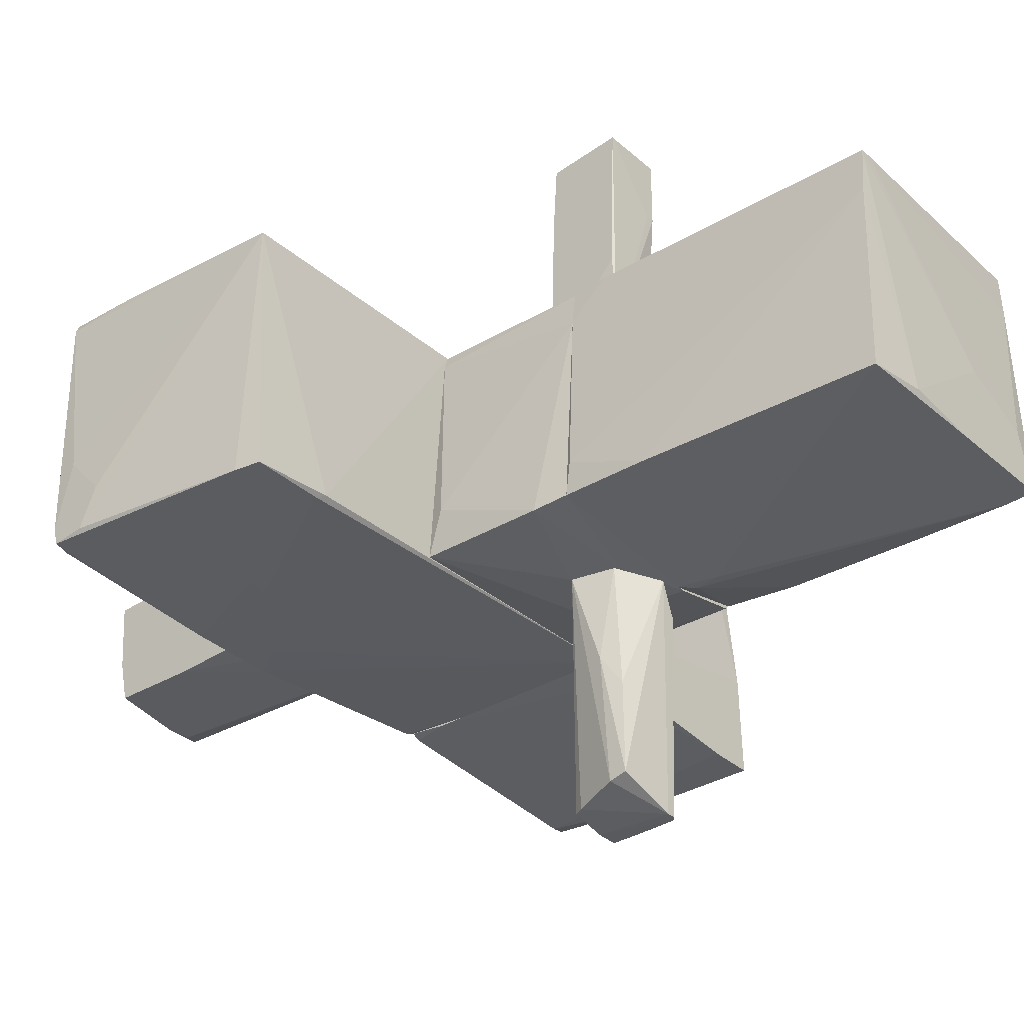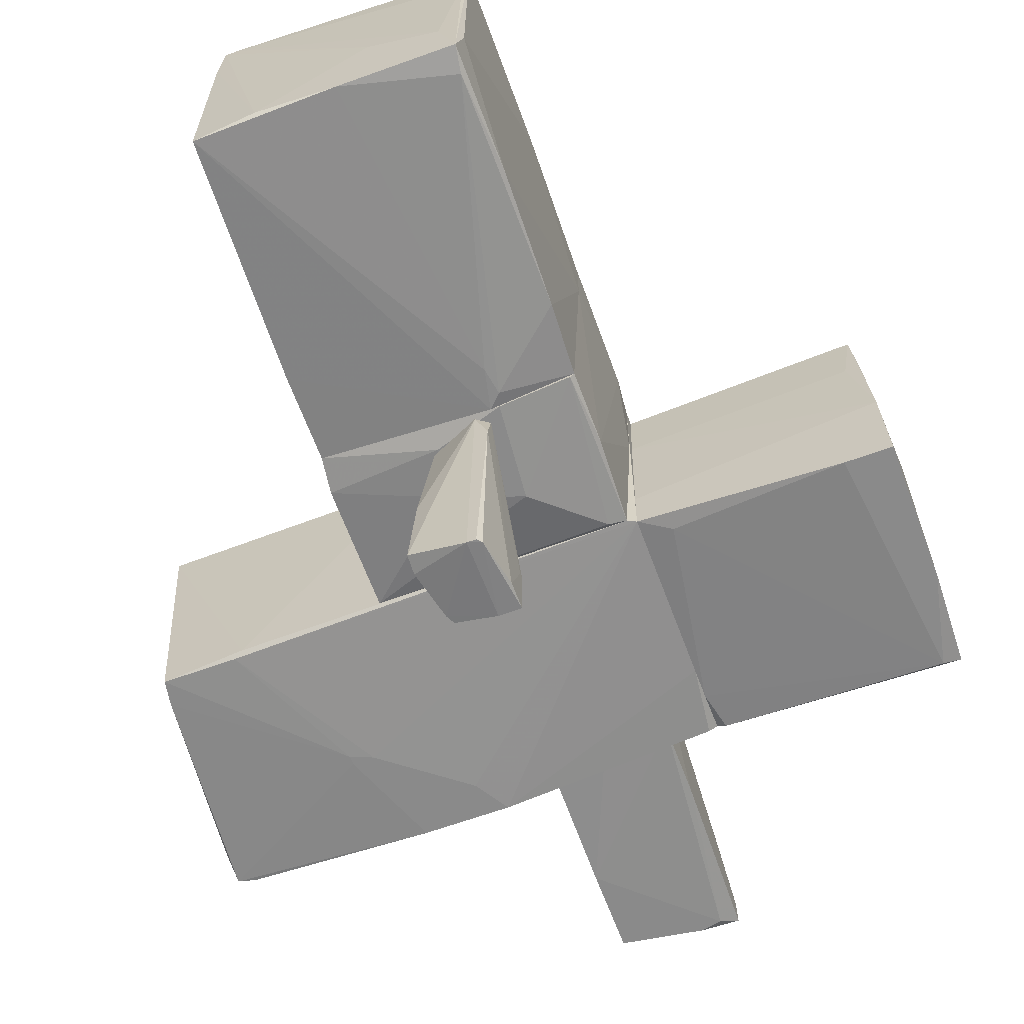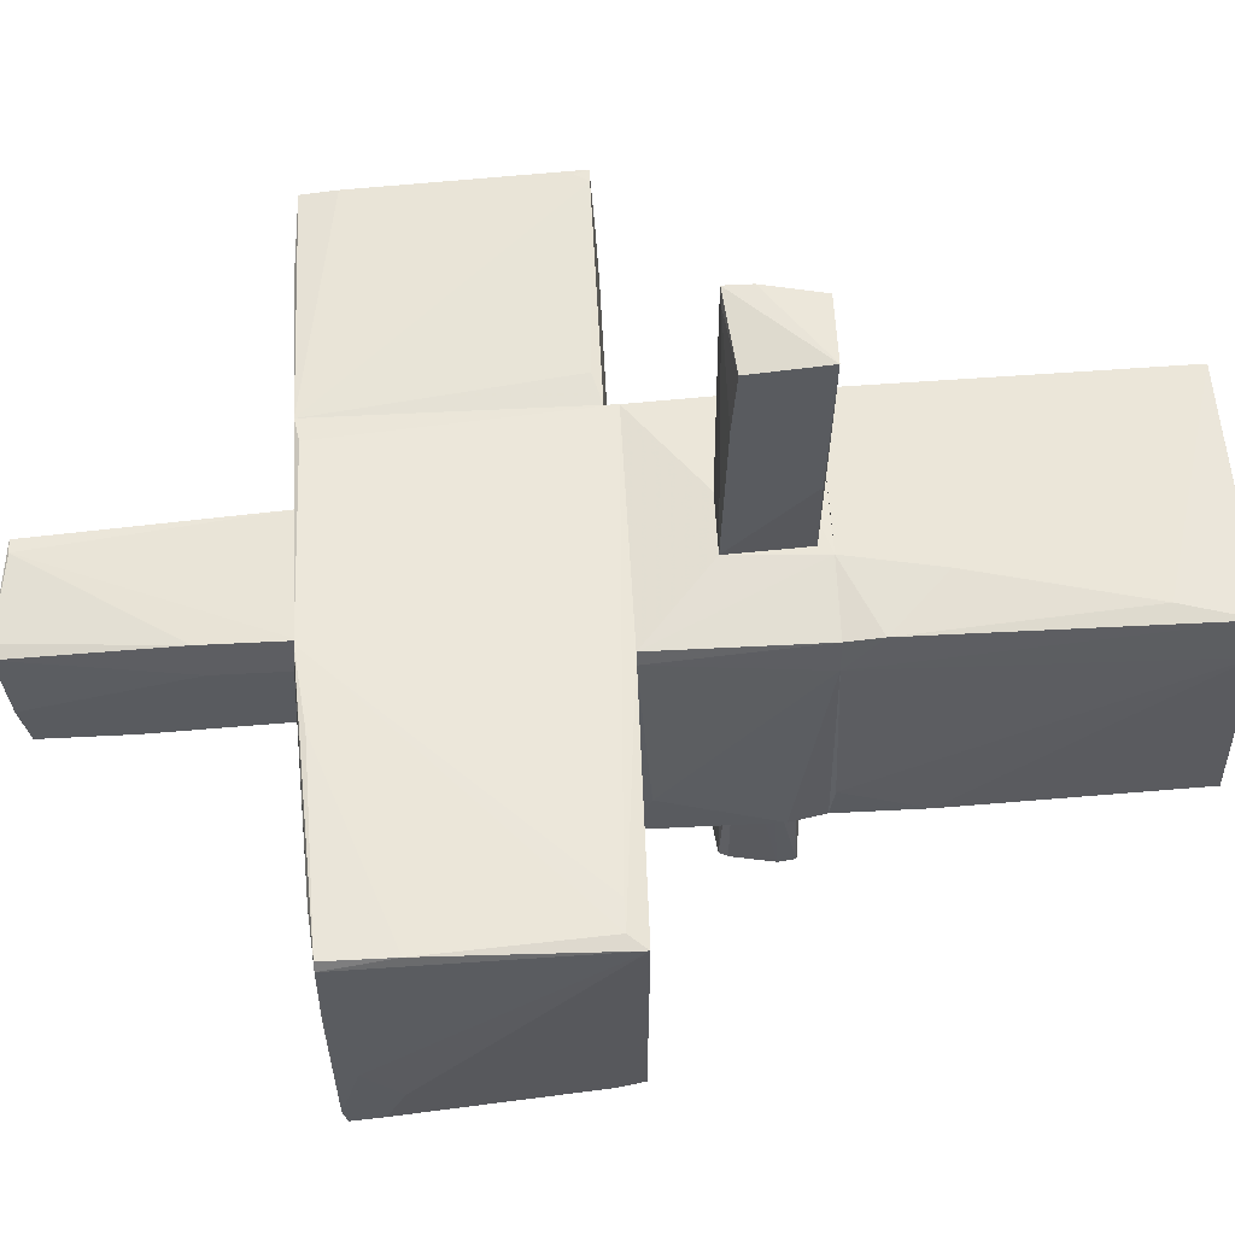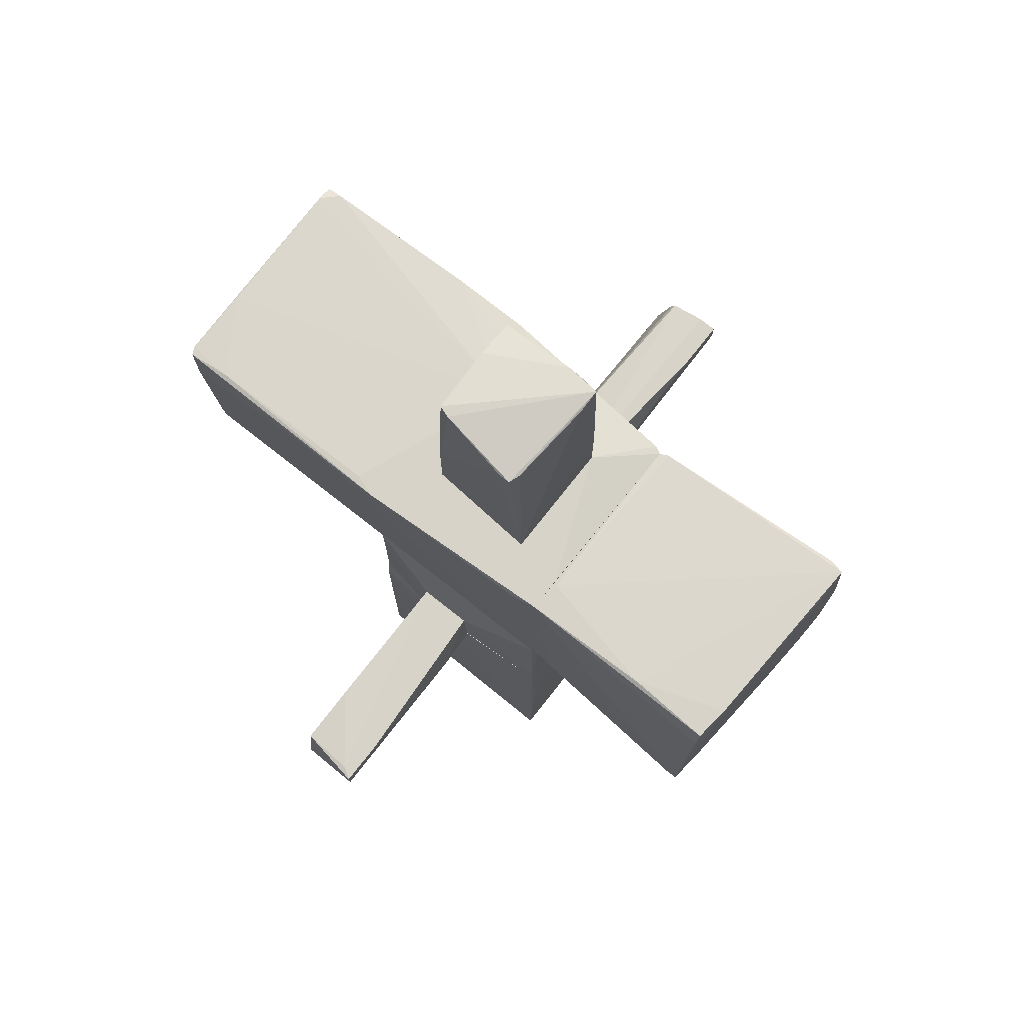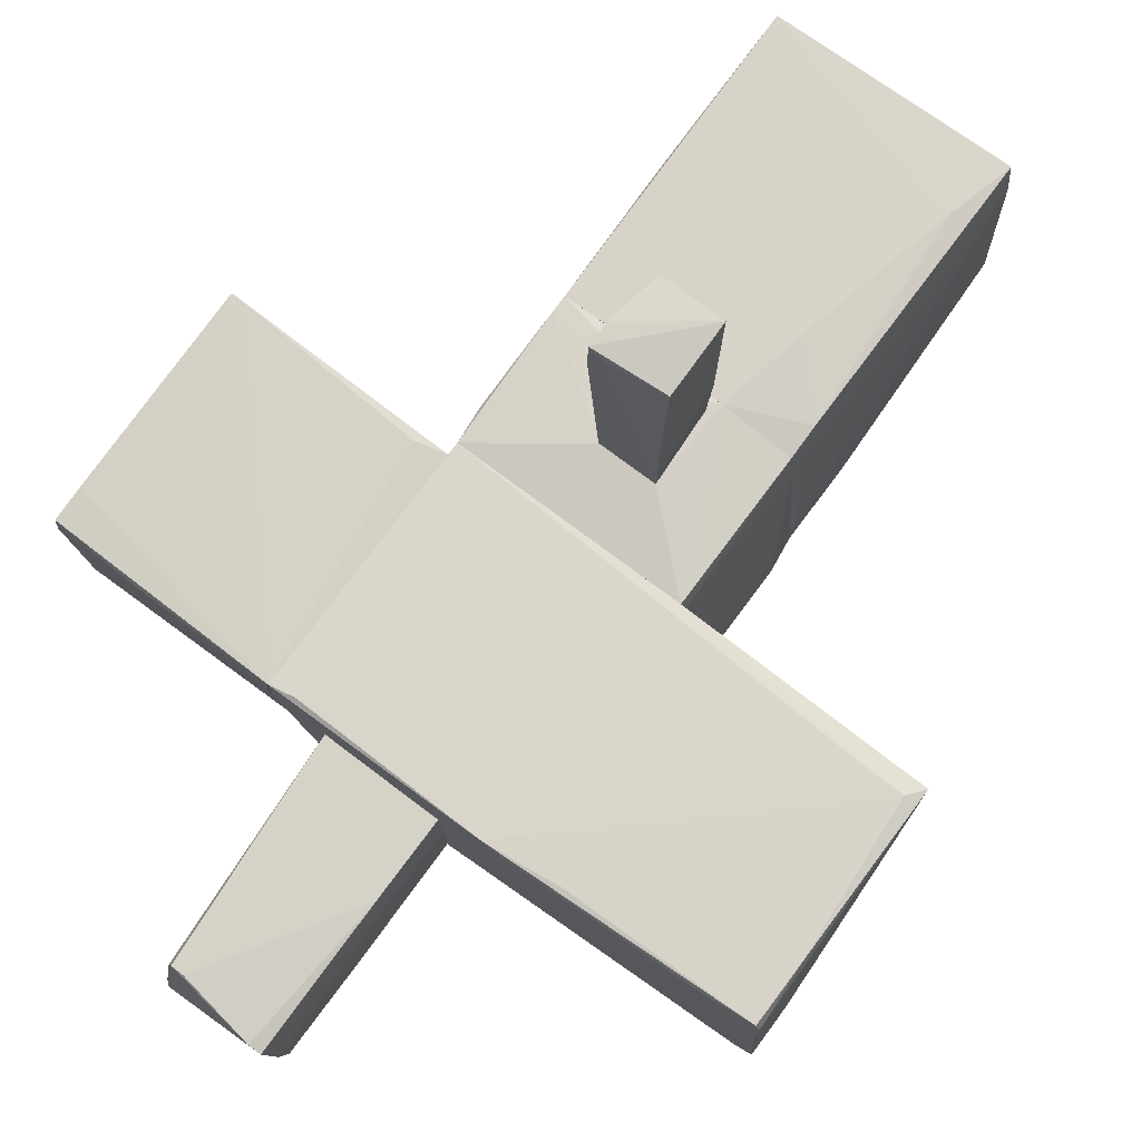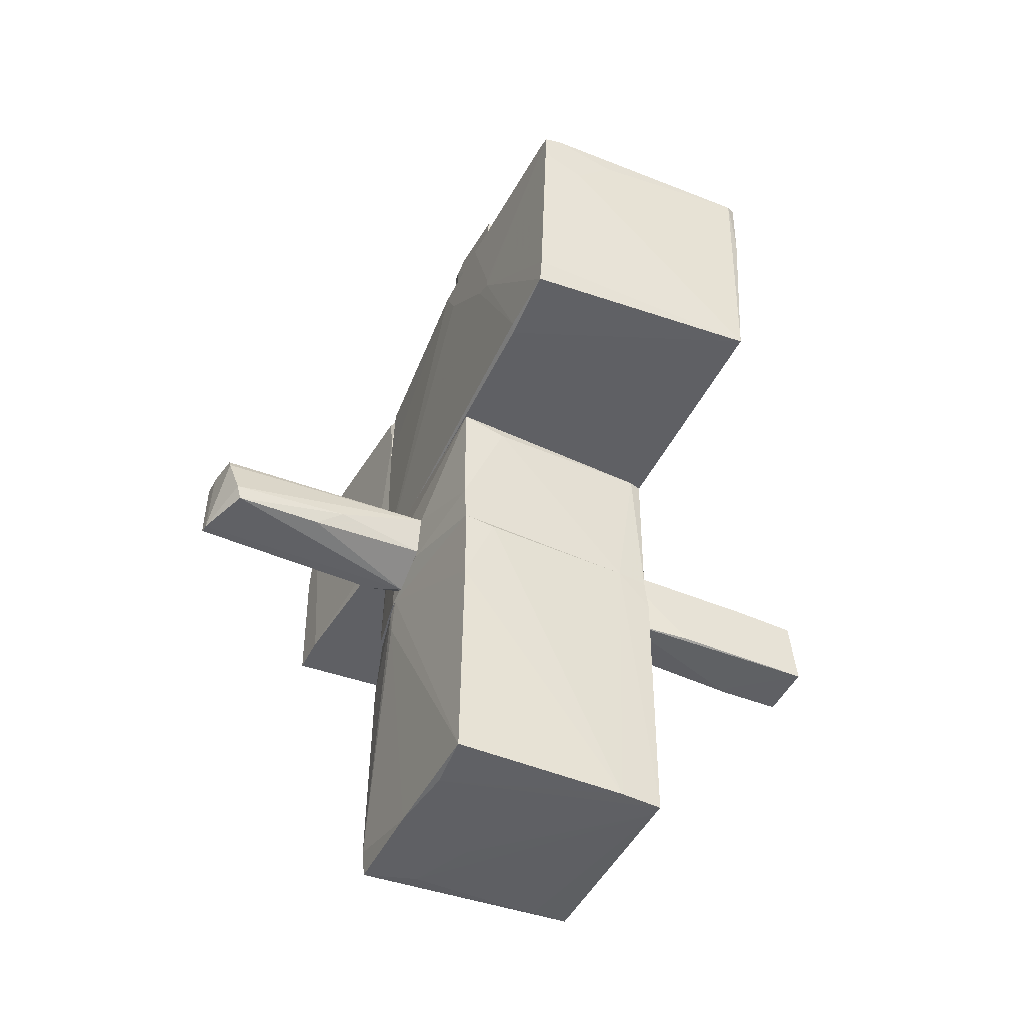
<metadata>
{"format":"obj","ext":"obj","renderer":"f3d","projection":"perspective","resolution":1024,"background":"white","views":[{"elev":-33.3,"azim":-50.6,"up":"+Z"},{"elev":-63.5,"azim":20.2,"up":"+Z"},{"elev":57.2,"azim":-93.1,"up":"+Z"},{"elev":75.9,"azim":38.3,"up":"+Y"},{"elev":76.3,"azim":-143.3,"up":"+Z"},{"elev":-44.8,"azim":-114.8,"up":"+Y"}]}
</metadata>
<code>
o convex_0
v 0.3879 -1.637 -1.102
v -0.1068 -1.318 1.091
v 1.06 -1.318 1.02
v -0.8143 -4.006 1.02
v 1.06 -4.041 -0.9954
v -1.062 -1.318 -0.96
v -0.991 -4.006 -0.96
v 1.095 -3.935 1.056
v 0.9891 -1.318 -0.96
v -0.9203 -1.318 0.9848
v -0.9557 -4.006 0.6311
v 1.095 -3.97 -0.6771
v -0.4606 -2.061 1.091
v 1.025 -3.829 -1.031
v -0.9203 -4.006 1.02
v 1.025 -1.919 -0.9954
v -1.062 -1.354 -0.6771
v 0.3172 -1.318 -1.102
v -0.496 -4.041 -0.9246
v 0.9184 -4.041 -0.5357
v 1.095 -2.521 0.9848
v 1.06 -1.318 0.6311
v -1.062 -2.026 -0.96
v -0.779 -3.44 1.056
v -0.9203 -1.601 1.02
v -0.9557 -1.318 0.7017
v 1.06 -3.97 0.7019
v 1.06 -3.016 -0.9954
v 0.3527 -4.041 -0.2882
v 0.4232 -1.424 -1.102
v -0.3191 -1.318 1.091
v 0.1404 -4.041 -0.9954
f 19 7 32
f 2 3 6
f 3 2 8
f 6 3 9
f 2 6 10
f 8 5 12
f 8 2 13
f 4 8 15
f 1 7 18
f 6 9 18
f 11 7 19
f 15 11 19
f 19 5 20
f 3 8 21
f 8 12 21
f 21 12 22
f 9 3 22
f 16 9 22
f 3 21 22
f 7 11 23
f 17 6 23
f 11 17 23
f 18 7 23
f 6 18 23
f 8 13 24
f 15 8 24
f 15 24 25
f 24 13 25
f 10 6 26
f 11 15 26
f 6 17 26
f 17 11 26
f 15 25 26
f 25 10 26
f 8 4 27
f 5 8 27
f 4 20 27
f 20 5 27
f 12 5 28
f 5 14 28
f 14 16 28
f 22 12 28
f 16 22 28
f 4 15 29
f 15 19 29
f 19 20 29
f 20 4 29
f 14 1 30
f 9 16 30
f 16 14 30
f 1 18 30
f 18 9 30
f 2 10 31
f 13 2 31
f 10 25 31
f 25 13 31
f 7 1 32
f 1 14 32
f 14 5 32
f 5 19 32
o convex_1
v -0.4607 4.022 -0.5004
v 0.4232 4.057 0.5959
v 0.3172 4.057 0.5959
v 0.5649 2.148 0.5959
v 0.5293 4.163 -0.465
v -0.4607 2.148 -0.4296
v -0.4253 2.148 0.5251
v 0.5649 2.148 -0.465
v -0.4253 4.163 0.4542
v -0.4607 2.785 0.2067
v 0.2111 4.128 -0.5004
v -0.4607 3.315 -0.5004
v 0.4587 4.057 0.4898
v -0.4253 2.855 0.5251
v -0.4607 4.093 -0.1467
v -0.3192 4.163 0.4898
v 0.5293 4.128 -0.2529
v 0.5649 2.785 -0.465
v 0.03441 2.148 -0.465
v 0.3879 4.093 -0.5004
v -0.4607 2.148 0.2067
f 42 38 53
f 34 35 36
f 36 35 39
f 38 36 39
f 36 38 40
f 33 38 42
f 41 37 43
f 38 33 44
f 33 43 44
f 34 36 45
f 37 34 45
f 39 35 46
f 42 39 46
f 41 42 46
f 42 41 47
f 33 42 47
f 43 33 47
f 41 43 47
f 35 34 48
f 34 37 48
f 37 41 48
f 46 35 48
f 41 46 48
f 45 36 49
f 37 45 49
f 36 40 50
f 49 36 50
f 37 49 50
f 40 38 51
f 38 44 51
f 44 40 51
f 43 37 52
f 40 44 52
f 44 43 52
f 50 40 52
f 37 50 52
f 38 39 53
f 39 42 53
o convex_2
v -0.2839 -1.212 -2.162
v 0.3173 -0.6463 -2.622
v 0.3173 -0.6816 -2.622
v 0.2819 -1.212 -1.102
v -0.2839 -0.7523 -1.102
v 0.2112 -1.283 -3.117
v -0.1778 -0.6816 -3.047
v 0.1758 -0.6463 -1.102
v -0.3193 -1.247 -2.94
v 0.1758 -1.283 -1.102
v 0.3173 -0.6463 -3.082
v -0.2131 -1.106 -1.102
v 0.3173 -0.8584 -3.082
v -0.3193 -1.106 -2.976
v 0.2819 -1.283 -1.385
v -0.3193 -1.035 -1.915
v 0.2465 -1.247 -3.117
v 0.1051 -0.6463 -1.102
v 0.1405 -0.6463 -3.082
v -0.2131 -0.7523 -3.047
v 0.1405 -1.283 -3.117
f 67 73 74
f 56 55 57
f 57 55 61
f 58 57 61
f 57 58 63
f 54 62 63
f 55 56 64
f 61 55 64
f 54 63 65
f 63 58 65
f 56 57 66
f 64 56 66
f 57 63 68
f 63 59 68
f 66 57 68
f 62 54 69
f 54 65 69
f 65 58 69
f 58 67 69
f 67 62 69
f 64 66 70
f 68 59 70
f 66 68 70
f 60 58 71
f 58 61 71
f 61 64 71
f 71 64 72
f 64 70 72
f 60 71 72
f 58 60 73
f 67 58 73
f 60 72 73
f 73 72 74
f 59 63 74
f 63 62 74
f 62 67 74
f 70 59 74
f 72 70 74
o convex_3
v -1.451 2.077 1.091
v -1.805 1.157 -1.102
v -1.805 1.228 -1.102
v 1.025 0.02592 -0.96
v -3.042 0.02592 0.9848
v 1.025 -0.009562 0.9846
v 1.025 2.006 -0.9246
v -3.113 1.971 -1.066
v -2.936 0.02592 -1.066
v 1.025 2.148 0.9848
v -3.042 2.041 1.056
v -0.461 2.148 -0.4297
v -0.7794 2.041 -1.102
v -2.264 -0.009562 -1.031
v -0.8146 2.148 1.091
v -2.936 0.1674 1.02
v 0.5645 2.148 -0.4649
v 0.9538 -0.009562 -0.96
v -3.078 2.041 0.3482
v -2.971 2.006 -1.066
v -0.9207 -0.009562 0.9848
v 0.9538 2.006 -0.96
v -3.113 1.582 -0.7125
v -3.078 2.041 0.9848
v 0.8124 2.112 1.02
v -2.335 0.02592 -1.066
v -1.027 1.936 1.091
v -2.653 2.077 1.02
v -2.971 0.2381 -1.066
v -1.486 2.042 -1.102
v -3.042 1.511 1.056
v -1.027 2.148 1.02
v 1.025 2.148 0.6665
v -1.628 1.228 -1.102
v -3.113 2.006 -0.9246
v -3.113 1.865 -0.394
v 1.025 1.44 -0.96
v -0.956 1.759 -1.102
v -3.113 1.723 -1.031
v -2.689 0.1674 1.02
f 101 90 114
f 80 78 81
f 77 76 82
f 80 81 84
f 76 77 87
f 79 83 88
f 85 75 89
f 84 86 89
f 86 84 91
f 78 80 92
f 80 88 92
f 88 80 95
f 79 88 95
f 90 79 95
f 91 81 96
f 87 91 96
f 80 84 99
f 89 80 99
f 84 89 99
f 83 76 100
f 88 83 100
f 78 92 100
f 92 88 100
f 89 75 101
f 80 89 101
f 75 90 101
f 85 89 102
f 86 93 102
f 98 85 102
f 93 98 102
f 82 76 103
f 76 83 103
f 83 79 103
f 77 82 104
f 87 77 104
f 86 91 104
f 91 87 104
f 82 94 104
f 94 86 104
f 75 85 105
f 79 90 105
f 90 75 105
f 98 79 105
f 85 98 105
f 89 86 106
f 102 89 106
f 86 102 106
f 84 81 107
f 81 91 107
f 91 84 107
f 76 87 108
f 100 76 108
f 78 100 108
f 93 86 109
f 94 82 109
f 86 94 109
f 82 97 109
f 98 93 109
f 98 109 110
f 97 79 110
f 79 98 110
f 109 97 110
f 81 78 111
f 78 87 111
f 96 81 111
f 87 96 111
f 87 78 112
f 108 87 112
f 78 108 112
f 79 97 113
f 97 82 113
f 82 103 113
f 103 79 113
f 95 80 114
f 90 95 114
f 80 101 114
o convex_4
v 1.272 0.1675 1.02
v 2.687 0.0258 -1.102
v 3.076 0.0258 -1.102
v 1.06 2.148 0.7018
v 2.934 2.112 0.9848
v 1.096 2.006 -0.9599
v 3.04 2.006 -1.066
v 2.934 0.09663 1.126
v 1.025 0.0258 -0.9599
v 1.025 2.148 0.9846
v 1.025 0.09663 0.9846
v 3.04 0.0258 -0.2526
v 1.025 2.006 -0.9246
v 2.899 1.971 -1.102
v 2.97 2.112 0.6664
v 3.076 0.4504 -0.677
v 1.025 0.06132 0.4189
v 1.272 0.1675 -0.9952
v 2.934 1.829 1.02
v 3.076 1.193 -1.102
v 2.192 2.148 0.9495
v 2.97 1.9 0.7726
v 2.899 0.2028 1.126
v 2.97 0.09663 0.7724
v 1.025 0.0258 -0.571
v 3.04 1.971 -0.7124
v 2.864 0.06132 0.5604
v 2.828 0.09663 1.126
v 1.025 1.688 -0.9599
f 128 132 143
f 120 118 121
f 116 117 123
f 124 123 125
f 115 124 125
f 123 117 126
f 118 120 127
f 124 118 127
f 123 124 127
f 117 116 128
f 120 121 128
f 126 117 130
f 125 123 131
f 116 123 132
f 128 116 132
f 119 124 133
f 117 128 134
f 128 121 134
f 130 117 134
f 121 118 135
f 118 124 135
f 124 119 135
f 119 129 135
f 129 121 135
f 129 119 136
f 119 133 136
f 133 122 136
f 133 124 137
f 122 133 137
f 122 126 138
f 126 130 138
f 136 122 138
f 130 136 138
f 123 126 139
f 131 123 139
f 126 131 139
f 121 129 140
f 134 121 140
f 130 134 140
f 129 136 140
f 136 130 140
f 126 122 141
f 131 126 141
f 131 141 142
f 124 115 142
f 115 125 142
f 125 131 142
f 122 137 142
f 137 124 142
f 141 122 142
f 127 120 143
f 123 127 143
f 120 128 143
f 132 123 143
o convex_5
v -0.2839 -0.7522 -1.102
v 1.06 -1.177 1.02
v 1.06 -1.318 1.02
v -0.9204 -0.009562 0.9848
v 0.9538 -0.009562 -0.96
v -0.9204 -1.318 0.9848
v 0.9538 -1.318 -0.9954
v -1.097 -0.009562 -0.9954
v 1.025 -0.009562 0.9848
v -1.062 -1.318 -0.96
v -0.2839 -0.5755 1.091
v 0.3881 -1.318 -1.102
v -1.097 -0.1157 -0.6065
v -0.3191 -1.318 1.091
v 0.3173 -0.5401 -1.102
v 0.9891 -0.7167 -0.96
v -1.097 -1.035 -0.9954
v 1.06 -0.3279 0.9494
v 0.2111 -0.5755 1.091
v -0.9558 -0.009562 0.8788
v 1.06 -1.318 0.6311
v -0.9558 -1.318 0.7017
v -0.1777 -1.141 -1.102
v 0.9891 -1.318 -0.96
v 0.8123 -0.04504 -0.9954
v 1.025 -0.009562 0.3125
v 0.2466 -1.141 1.091
f 162 157 170
f 146 149 150
f 147 148 151
f 148 147 152
f 150 149 153
f 152 147 154
f 150 153 155
f 149 146 157
f 147 149 157
f 154 147 157
f 144 151 158
f 155 144 158
f 150 155 158
f 150 148 159
f 151 144 160
f 156 151 160
f 145 146 161
f 152 145 161
f 145 152 162
f 152 154 162
f 154 157 162
f 149 147 163
f 147 151 163
f 151 156 163
f 146 150 164
f 161 146 164
f 159 161 164
f 153 149 165
f 160 153 165
f 156 160 165
f 149 163 165
f 163 156 165
f 144 155 166
f 155 153 166
f 160 144 166
f 153 160 166
f 150 159 167
f 164 150 167
f 159 164 167
f 148 150 168
f 151 148 168
f 150 158 168
f 158 151 168
f 148 152 169
f 159 148 169
f 152 161 169
f 161 159 169
f 146 145 170
f 157 146 170
f 145 162 170
o convex_6
v 0.2112 -0.5754 3.036
v 0.1758 -1.247 2.506
v 0.2465 -1.247 2.506
v -0.2839 -0.5754 1.091
v -0.2839 -1.247 3.071
v 0.2465 -1.141 1.091
v -0.2485 -1.212 1.091
v -0.2839 -0.6463 3.001
v 0.2112 -0.5754 1.091
v 0.3173 -0.7877 3.107
v 0.2465 -1.247 3.071
v 0.3173 -0.5754 2.682
v 0.282 -1.035 1.48
v -0.2839 -1.212 1.799
v 0.3173 -0.5754 3.107
v -0.2839 -0.6109 2.435
f 174 178 186
f 172 173 175
f 174 176 177
f 173 172 177
f 172 175 177
f 176 173 177
f 174 175 178
f 174 171 179
f 176 174 179
f 175 173 181
f 180 175 181
f 179 171 182
f 182 180 183
f 173 176 183
f 176 179 183
f 181 173 183
f 180 181 183
f 179 182 183
f 175 174 184
f 174 177 184
f 177 175 184
f 171 178 185
f 178 175 185
f 175 180 185
f 182 171 185
f 180 182 185
f 171 174 186
f 178 171 186

</code>
